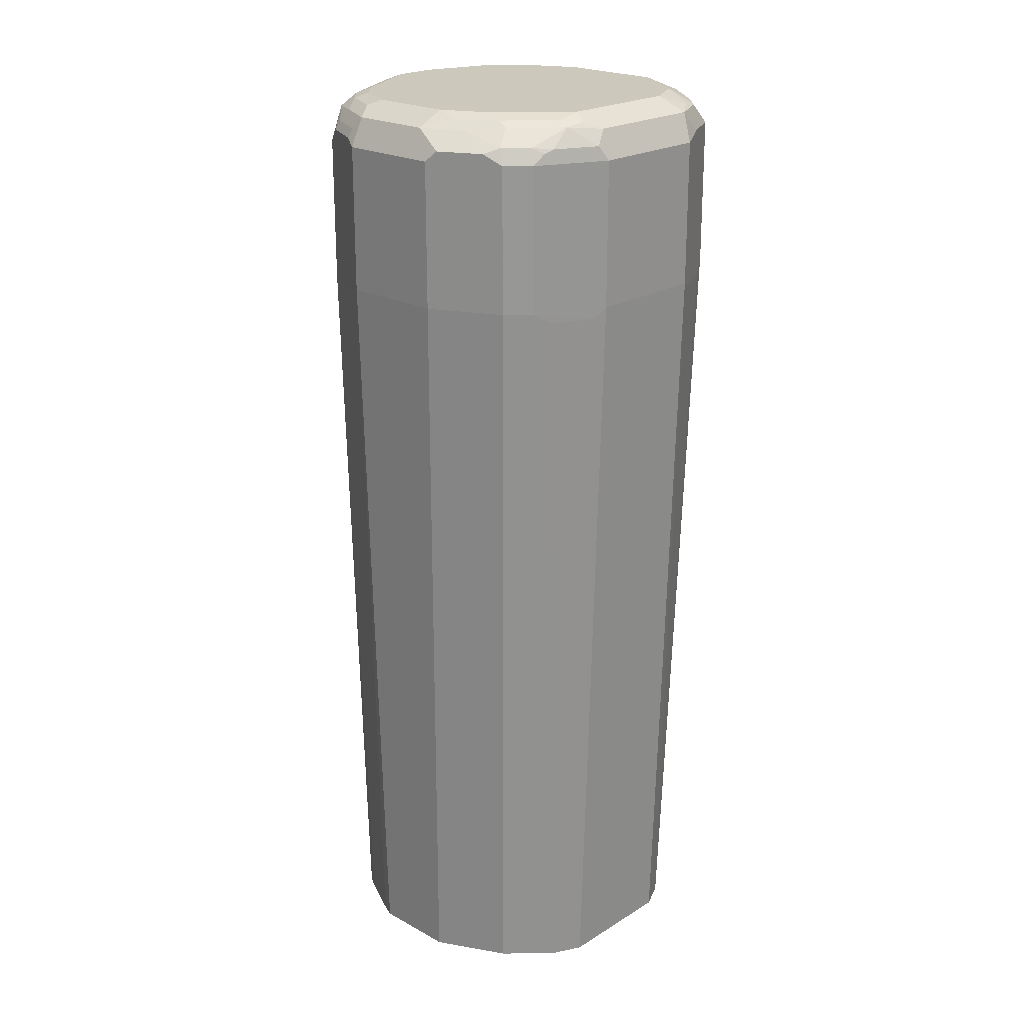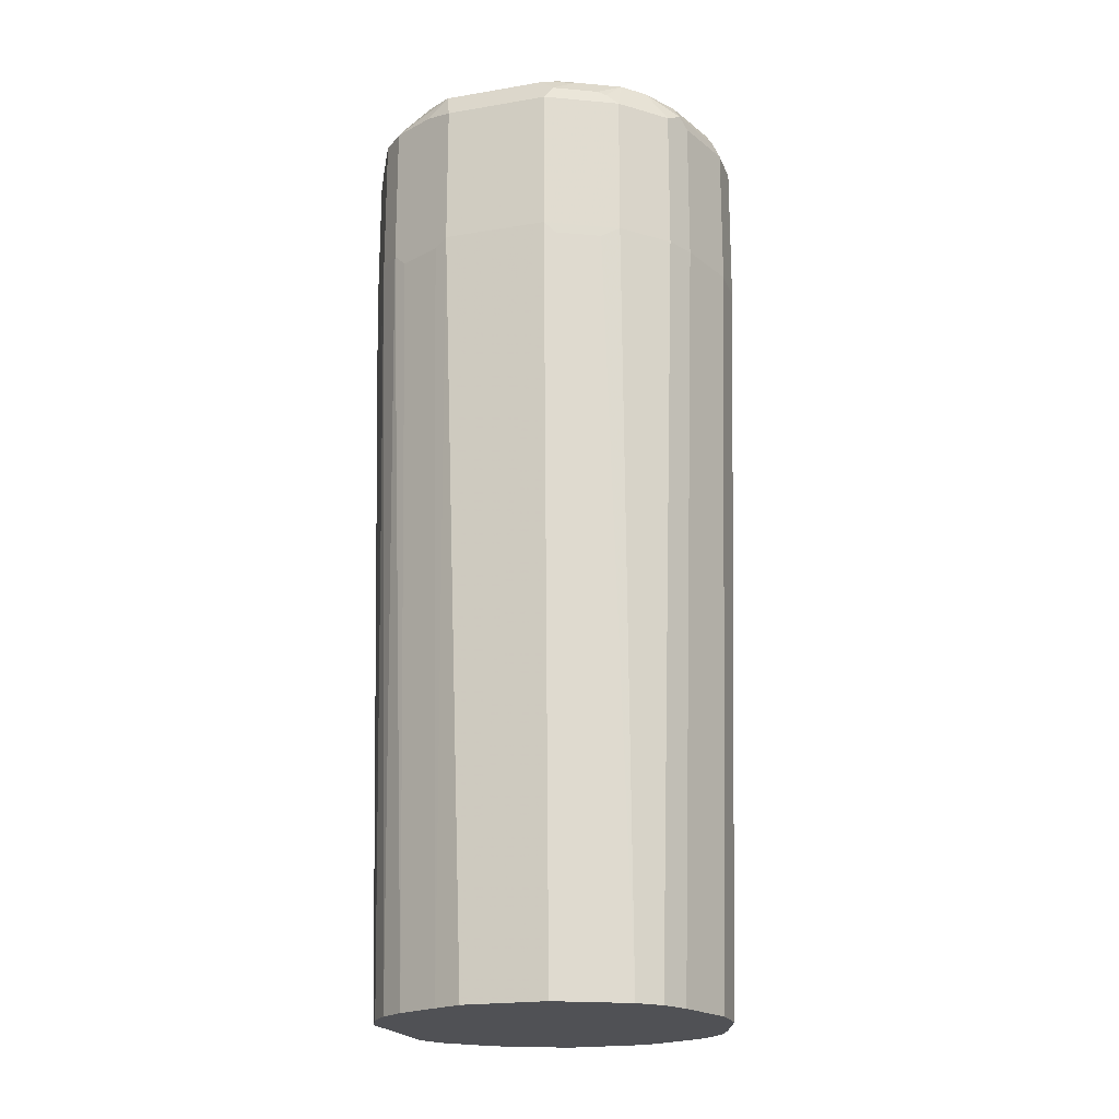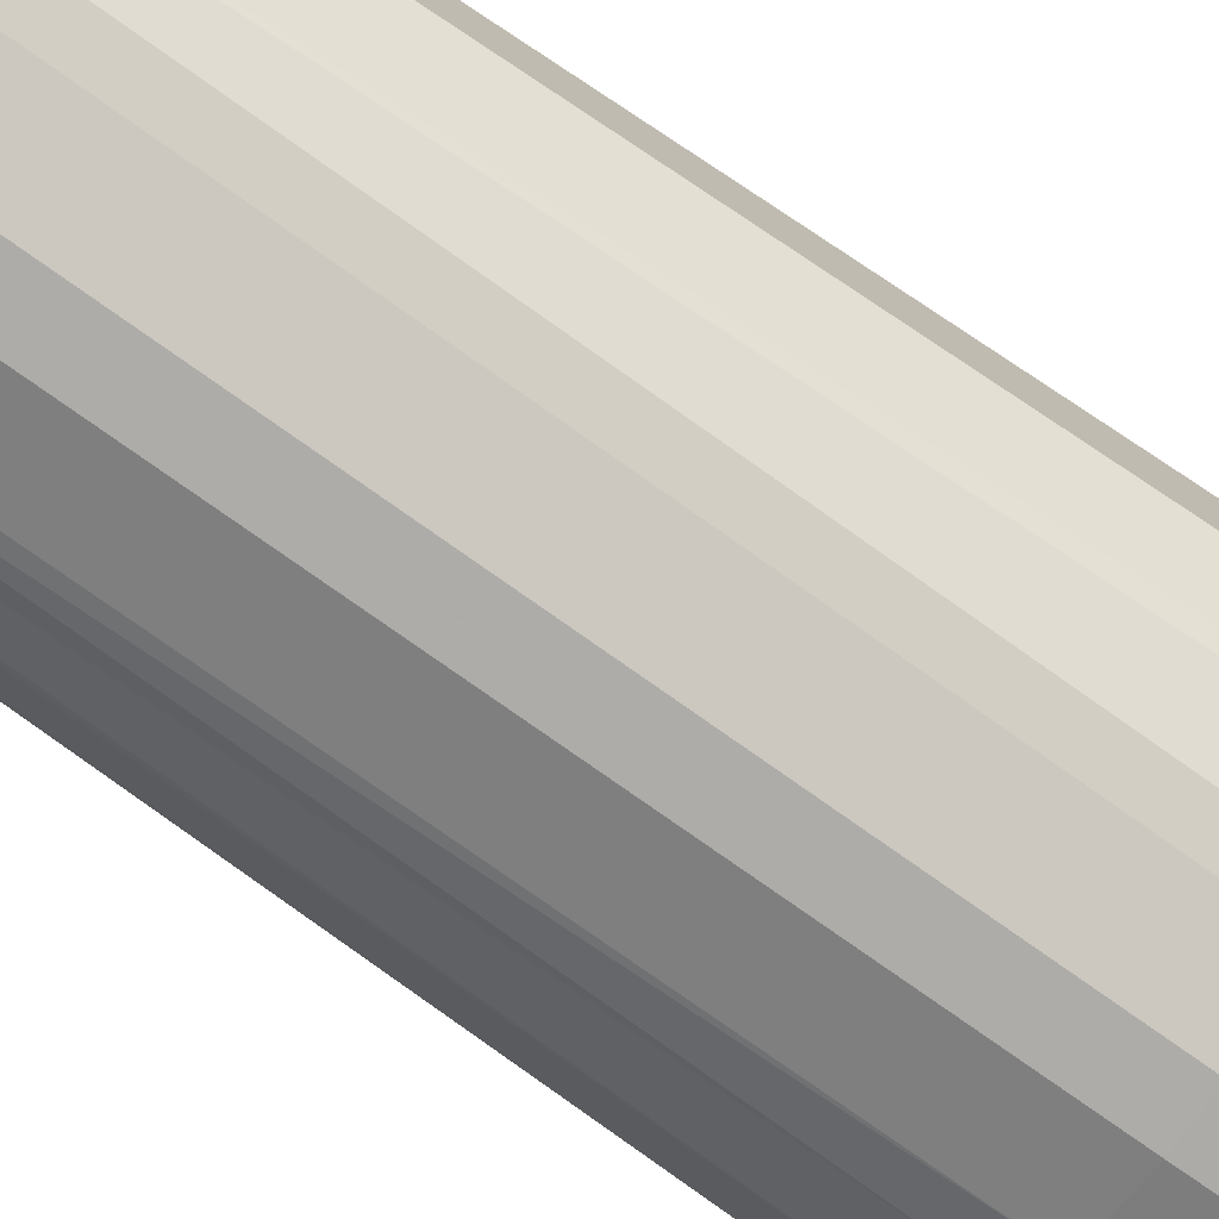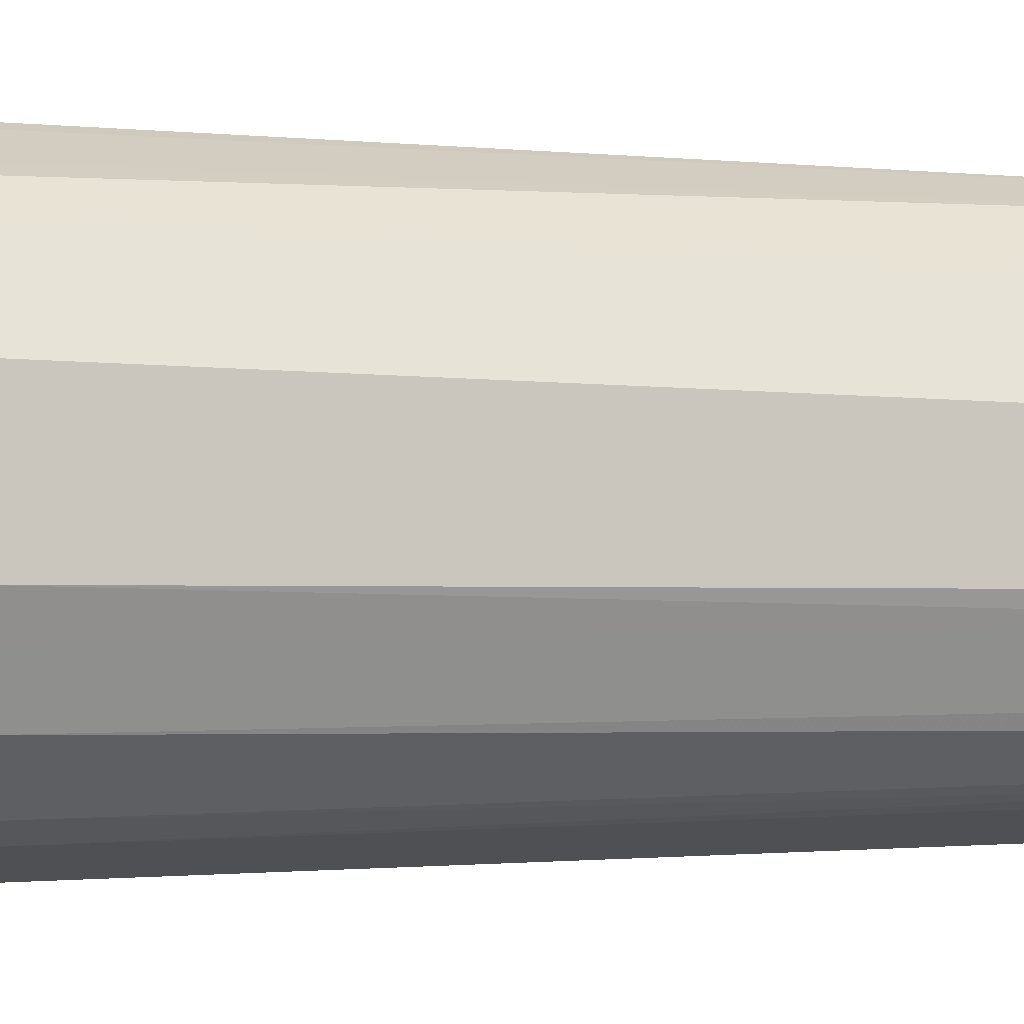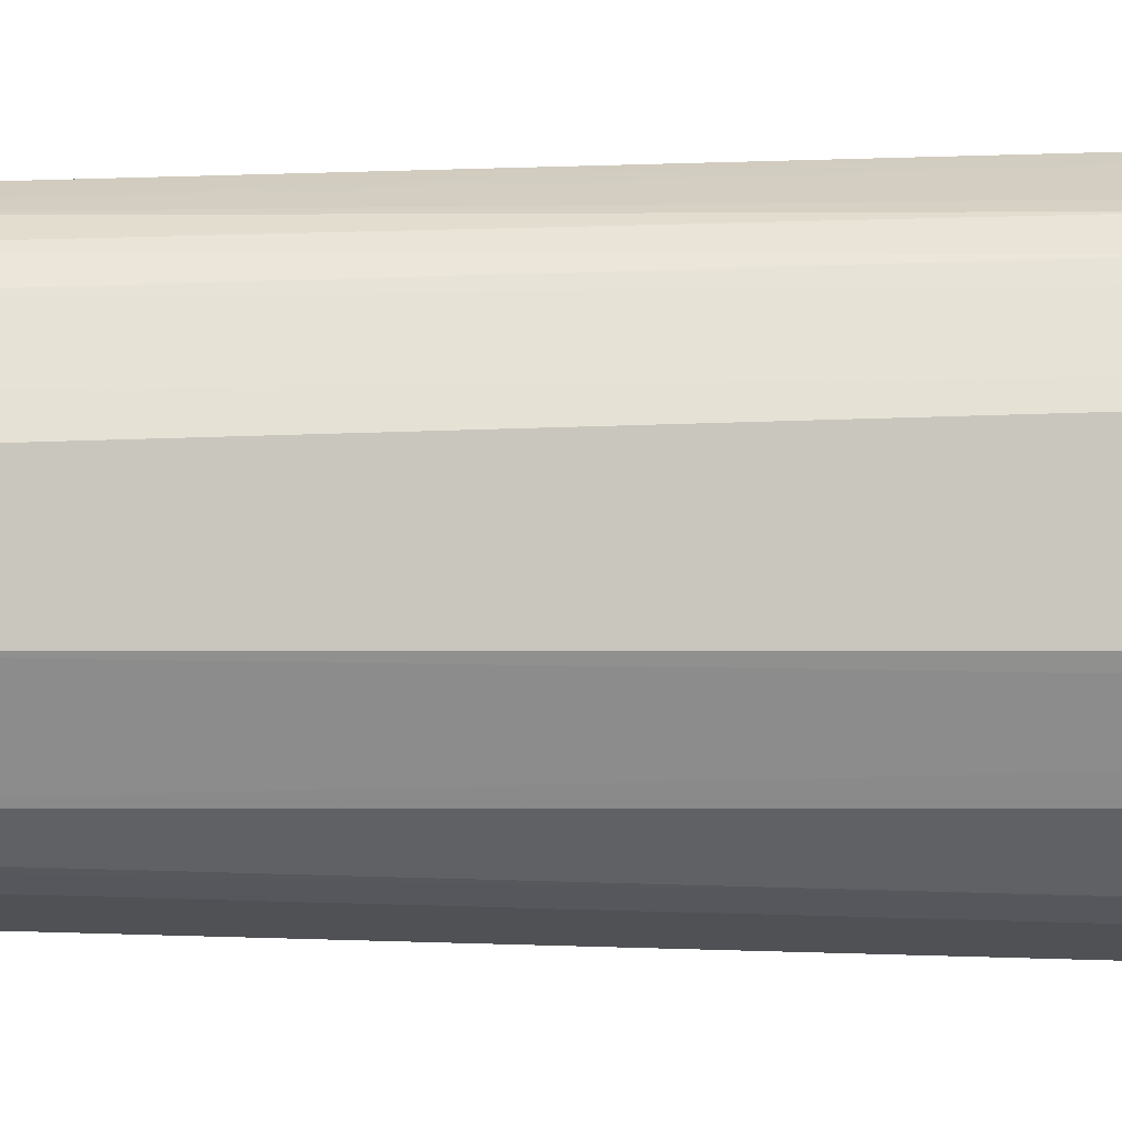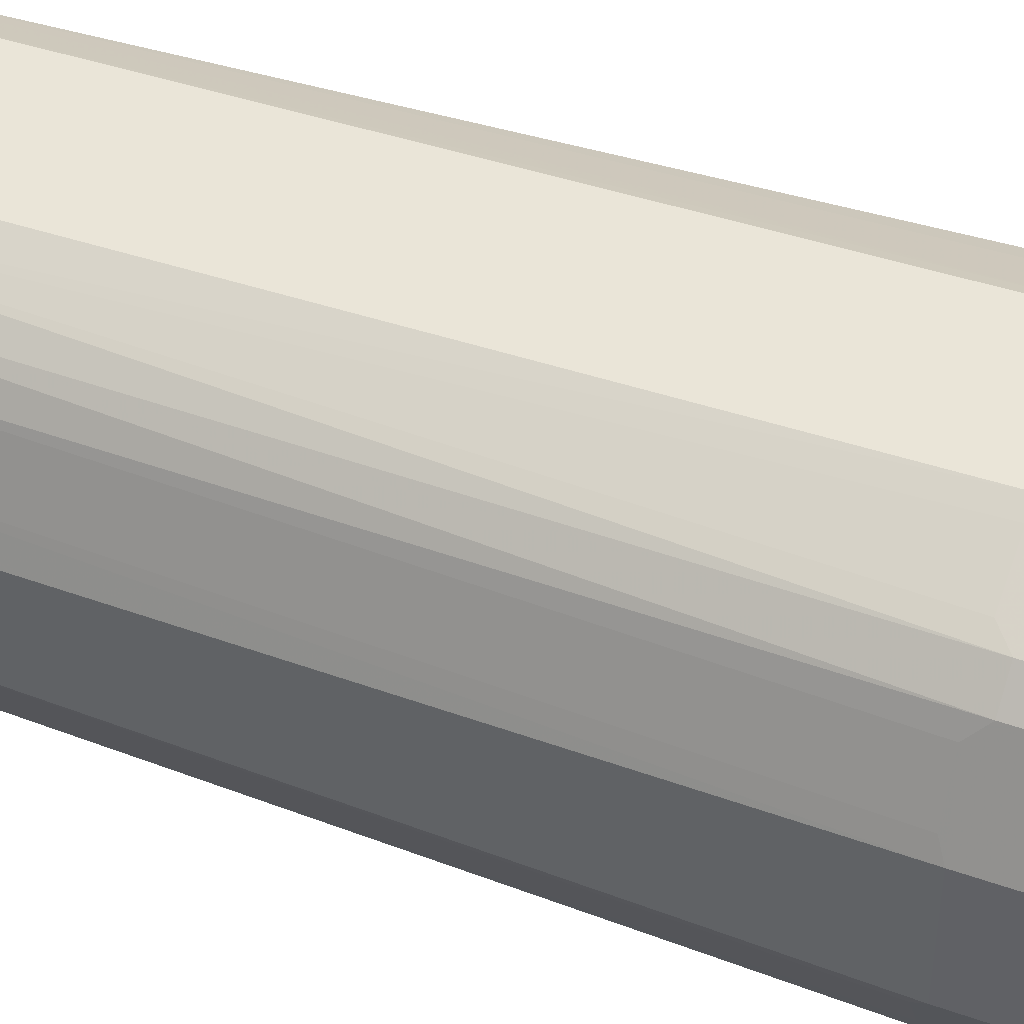
<metadata>
{"format":"obj","ext":"obj","renderer":"f3d","projection":"perspective","resolution":1024,"background":"white","views":[{"elev":22.1,"azim":-46.6,"up":"+Y"},{"elev":-20.2,"azim":107.2,"up":"+Y"},{"elev":-76.3,"azim":54.9,"up":"+Z"},{"elev":-2.0,"azim":-101.6,"up":"+Z"},{"elev":-1.0,"azim":89.4,"up":"+Z"},{"elev":46.8,"azim":112.0,"up":"+Z"}]}
</metadata>
<code>
v -0.09325 0.86 -0.02072
v -0.09325 0.86 0.03107
v -0.09325 0.9325 -0.02072
v -0.07598 0.8566 -0.05524
v -0.08633 0.8566 -0.03452
v -0.07976 0.4787 -0.02797
v -0.08288 0.4787 -0.02072
v -0.07598 0.86 0.06561
v -0.09325 0.9325 0.03107
v -0.08288 0.4787 0.02072
v -0.09066 0.9377 0.03626
v -0.08633 0.9463 -0.02072
v -0.08807 0.9403 -0.02589
v -0.08978 0.936 -0.02762
v -0.07943 0.936 -0.04834
v -0.07598 0.9291 -0.05524
v -0.05524 0.8566 -0.07598
v -0.06561 0.4787 -0.05524
v -0.06941 0.4787 -0.04869
v -0.06561 0.86 0.07598
v -0.07598 0.9325 0.06561
v -0.06837 0.4787 0.04975
v -0.06561 0.4787 0.05524
v -0.04489 0.4787 0.07598
v -0.08029 0.9377 0.05698
v -0.07598 0.9463 0.04144
v -0.08633 0.9463 0.02072
v -0.07598 0.9463 -0.04144
v -0.0777 0.9507 -0.02589
v -0.06735 0.9507 -0.04663
v -0.0777 0.9403 -0.04663
v -0.06735 0.9455 -0.05698
v -0.05524 0.9291 -0.07598
v -0.04144 0.86 -0.08288
v -0.04869 0.4787 -0.06941
v -0.05524 0.4787 -0.06561
v -0.05698 0.8548 0.08029
v -0.03626 0.8548 0.09066
v -0.06561 0.9325 0.07598
v -0.07381 0.9403 0.06216
v -0.03799 0.4787 0.07943
v -0.06476 0.9481 0.05698
v -0.06346 0.9507 0.05179
v -0.07381 0.9507 0.03107
v -0.07943 0.9498 0.02072
v -0.07251 0.9532 0.02072
v -0.07251 0.9532 -0.02072
v -0.06216 0.9532 -0.04144
v -0.05698 0.9507 -0.05698
v -0.04663 0.9403 -0.0777
v -0.04834 0.936 -0.07943
v -0.04144 0.9325 -0.08288
v -0.01035 0.86 -0.09325
v -0.04144 0.4787 -0.07251
v -0.03107 0.86 0.09325
v -0.03107 0.4787 0.08288
v -0.03107 0.9325 0.09325
v -0.03885 0.9377 0.08807
v -0.05524 0.9394 0.07943
v -0.05957 0.9377 0.0777
v -0.06346 0.9403 0.07251
v -0.04403 0.9481 0.0777
v -0.04274 0.9507 0.07251
v -0.06216 0.9532 0.04144
v -0.05179 0.9532 -0.05179
v -0.03626 0.9507 -0.06735
v -0.04144 0.9468 -0.07251
v -0.01035 0.9463 -0.08633
v -0.01554 0.9403 -0.08807
v -0.01725 0.936 -0.08978
v -0.01035 0.9325 -0.09325
v 0.01035 0.86 -0.09325
v -0.01035 0.4787 -0.08288
v 0.03107 0.86 0.09325
v 0.03107 0.4787 0.08288
v 0.03107 0.9325 0.09325
v -0.02762 0.9463 0.08633
v -0.03452 0.9394 0.08978
v -0.03452 0.9498 0.07943
v -0.03107 0.9532 0.07251
v -0.04144 0.9532 0.06216
v -0.03107 0.9532 -0.06216
v -0.01554 0.9507 -0.0777
v 0.01035 0.9463 -0.08633
v 0.01554 0.9377 -0.09066
v 0.01035 0.9325 -0.09325
v 0.04144 0.86 -0.08288
v 0.01035 0.4787 -0.08288
v 0.03799 0.8566 0.08978
v 0.05871 0.8566 0.07943
v 0.04517 0.4787 0.07624
v 0.06561 0.936 0.07598
v 0.04489 0.936 0.08633
v 0.03452 0.9463 0.08633
v 0.02762 0.9498 0.07943
v 0.03107 0.9532 0.07251
v -0.01035 0.9532 -0.07251
v 0.01035 0.9532 -0.07251
v 0.01035 0.9498 -0.07943
v 0.04144 0.9463 -0.07598
v 0.04663 0.9377 -0.08029
v 0.04144 0.9325 -0.08288
v 0.05524 0.86 -0.07598
v 0.04975 0.4787 -0.06837
v 0.04144 0.4787 -0.07251
v 0.06561 0.8634 0.07598
v 0.05698 0.4787 0.06735
v 0.07598 0.936 0.06561
v 0.05524 0.9463 0.07598
v 0.04663 0.9481 0.0777
v 0.05179 0.9532 0.06216
v 0.04144 0.9532 -0.06216
v 0.05698 0.9481 -0.06476
v 0.05179 0.9507 -0.06346
v 0.05524 0.9325 -0.07598
v 0.07598 0.86 -0.05524
v 0.05524 0.4787 -0.06561
v 0.07598 0.8634 0.06561
v 0.06589 0.4787 0.05552
v 0.09325 0.9325 0.03107
v 0.08633 0.936 0.04489
v 0.08633 0.9463 0.03452
v 0.0777 0.9481 0.04663
v 0.06561 0.9463 0.06561
v 0.07251 0.9532 0.03107
v 0.06216 0.9532 -0.04144
v 0.06735 0.9481 -0.05439
v 0.06216 0.9507 -0.05309
v 0.07598 0.9325 -0.05524
v 0.09325 0.86 -0.02072
v 0.08029 0.8548 -0.04663
v 0.06561 0.4787 -0.05524
v 0.07943 0.8566 0.05871
v 0.07624 0.4787 0.0348
v 0.09325 0.9325 -0.02072
v 0.09325 0.86 0.03107
v 0.08633 0.9463 -0.01725
v 0.07943 0.9498 0.02762
v 0.07251 0.9532 -0.02072
v 0.07943 0.9498 -0.02417
v 0.06906 0.9498 -0.04489
v 0.0777 0.9481 -0.03366
v 0.07943 0.9394 -0.04489
v 0.0777 0.9377 -0.0492
v 0.08288 0.4787 -0.02072
v 0.09066 0.8548 -0.02589
v 0.06978 0.4787 -0.04694
v 0.08978 0.8566 0.03799
v 0.08288 0.4787 0.02072
v 0.08807 0.9377 -0.02848
v 0.08978 0.9394 -0.02417
f 1 2 9
f 85 102 86
f 85 101 102
f 84 99 100
f 84 100 85
f 83 99 84
f 83 98 99
f 85 100 101
f 83 97 98
f 79 95 96
f 77 95 79
f 77 94 95
f 76 93 94
f 76 92 93
f 74 91 89
f 79 96 80
f 87 102 101
f 87 101 115
f 87 115 103
f 96 110 111
f 94 96 95
f 94 110 96
f 94 109 110
f 92 118 108
f 92 106 118
f 92 94 93
f 92 109 94
f 92 124 109
f 92 108 124
f 91 107 106
f 90 91 106
f 89 91 90
f 87 104 105
f 87 103 104
f 74 75 91
f 74 92 76
f 74 106 92
f 74 90 106
f 62 78 77
f 59 61 60
f 59 62 61
f 59 78 62
f 58 78 59
f 57 78 58
f 57 77 78
f 57 94 77
f 57 76 94
f 55 75 74
f 55 56 75
f 55 76 57
f 55 74 76
f 53 88 73
f 53 72 88
f 62 77 79
f 98 112 99
f 62 79 63
f 63 80 81
f 74 89 90
f 72 105 88
f 72 87 105
f 72 102 87
f 72 86 102
f 71 85 86
f 69 71 70
f 68 83 84
f 68 71 69
f 68 85 71
f 68 84 85
f 67 83 68
f 66 83 67
f 66 97 83
f 66 82 97
f 63 79 80
f 53 86 72
f 99 112 100
f 100 112 114
f 127 128 141
f 127 144 129
f 127 143 144
f 127 151 143
f 127 142 151
f 126 141 128
f 127 141 140
f 126 140 141
f 125 140 139
f 125 138 140
f 122 125 123
f 122 138 125
f 122 140 138
f 122 137 140
f 126 139 140
f 127 140 142
f 129 144 143
f 129 143 135
f 137 142 140
f 137 151 142
f 135 151 137
f 135 150 151
f 135 143 150
f 134 136 148
f 134 149 136
f 133 148 136
f 131 147 132
f 131 145 147
f 131 146 145
f 130 149 145
f 130 136 149
f 130 146 131
f 130 145 146
f 120 130 135
f 120 136 130
f 120 122 121
f 120 137 122
f 108 133 136
f 108 118 133
f 108 123 124
f 108 122 123
f 108 121 122
f 108 120 121
f 107 119 118
f 106 107 118
f 103 117 104
f 103 132 117
f 103 116 132
f 103 129 116
f 103 115 129
f 101 113 115
f 100 114 113
f 108 136 120
f 100 113 101
f 109 124 111
f 111 124 123
f 120 135 137
f 119 148 133
f 119 134 148
f 118 119 133
f 116 131 132
f 116 130 131
f 116 135 130
f 116 129 135
f 113 128 127
f 113 114 128
f 113 129 115
f 113 127 129
f 112 128 114
f 112 126 128
f 111 123 125
f 109 111 110
f 53 71 86
f 143 151 150
f 51 70 71
f 8 20 39
f 6 10 7
f 6 22 10
f 6 23 22
f 6 24 23
f 6 41 24
f 8 39 21
f 6 56 41
f 6 91 75
f 6 107 91
f 6 119 107
f 6 134 119
f 6 149 134
f 6 145 149
f 6 75 56
f 8 22 23
f 8 23 24
f 8 24 20
f 17 33 51
f 16 32 33
f 15 32 16
f 15 31 32
f 13 15 14
f 13 31 15
f 13 28 31
f 12 30 28
f 12 29 30
f 12 27 29
f 12 28 13
f 11 27 12
f 11 26 27
f 11 25 26
f 11 21 25
f 51 71 52
f 6 132 147
f 6 117 132
f 6 104 117
f 3 11 12
f 3 9 11
f 2 22 8
f 2 10 22
f 2 11 9
f 2 21 11
f 2 8 21
f 1 10 2
f 1 7 10
f 1 6 7
f 1 5 6
f 1 4 5
f 1 16 4
f 1 3 16
f 1 9 3
f 3 12 13
f 17 51 52
f 3 13 14
f 3 15 16
f 6 105 104
f 6 88 105
f 6 73 88
f 6 54 73
f 6 35 54
f 6 36 35
f 6 18 36
f 6 19 18
f 4 6 5
f 4 19 6
f 4 18 19
f 4 36 18
f 4 17 36
f 4 33 17
f 4 16 33
f 3 14 15
f 17 52 34
f 6 147 145
f 17 35 36
f 46 80 96
f 46 81 80
f 46 64 81
f 44 46 45
f 43 46 44
f 43 64 46
f 46 111 125
f 43 81 64
f 42 63 43
f 42 62 63
f 40 62 42
f 40 61 62
f 39 60 61
f 39 59 60
f 43 63 81
f 46 125 139
f 46 139 126
f 46 126 112
f 17 34 35
f 51 69 70
f 50 69 51
f 50 68 69
f 50 67 68
f 49 67 50
f 49 66 67
f 49 82 66
f 49 65 82
f 46 48 47
f 46 65 48
f 46 82 65
f 46 97 82
f 46 98 97
f 46 112 98
f 39 58 59
f 39 57 58
f 46 96 111
f 38 41 56
f 26 44 27
f 26 43 44
f 26 42 43
f 26 40 42
f 25 40 26
f 24 38 37
f 24 41 38
f 21 40 25
f 21 61 40
f 21 39 61
f 20 24 37
f 20 57 39
f 20 55 57
f 20 38 55
f 38 56 55
f 27 44 45
f 27 45 29
f 20 37 38
f 28 30 32
f 28 32 31
f 34 73 54
f 34 53 73
f 34 71 53
f 34 52 71
f 32 49 50
f 32 51 33
f 32 50 51
f 34 54 35
f 30 65 49
f 30 48 65
f 30 47 48
f 29 45 46
f 29 47 30
f 29 46 47
f 30 49 32

</code>
